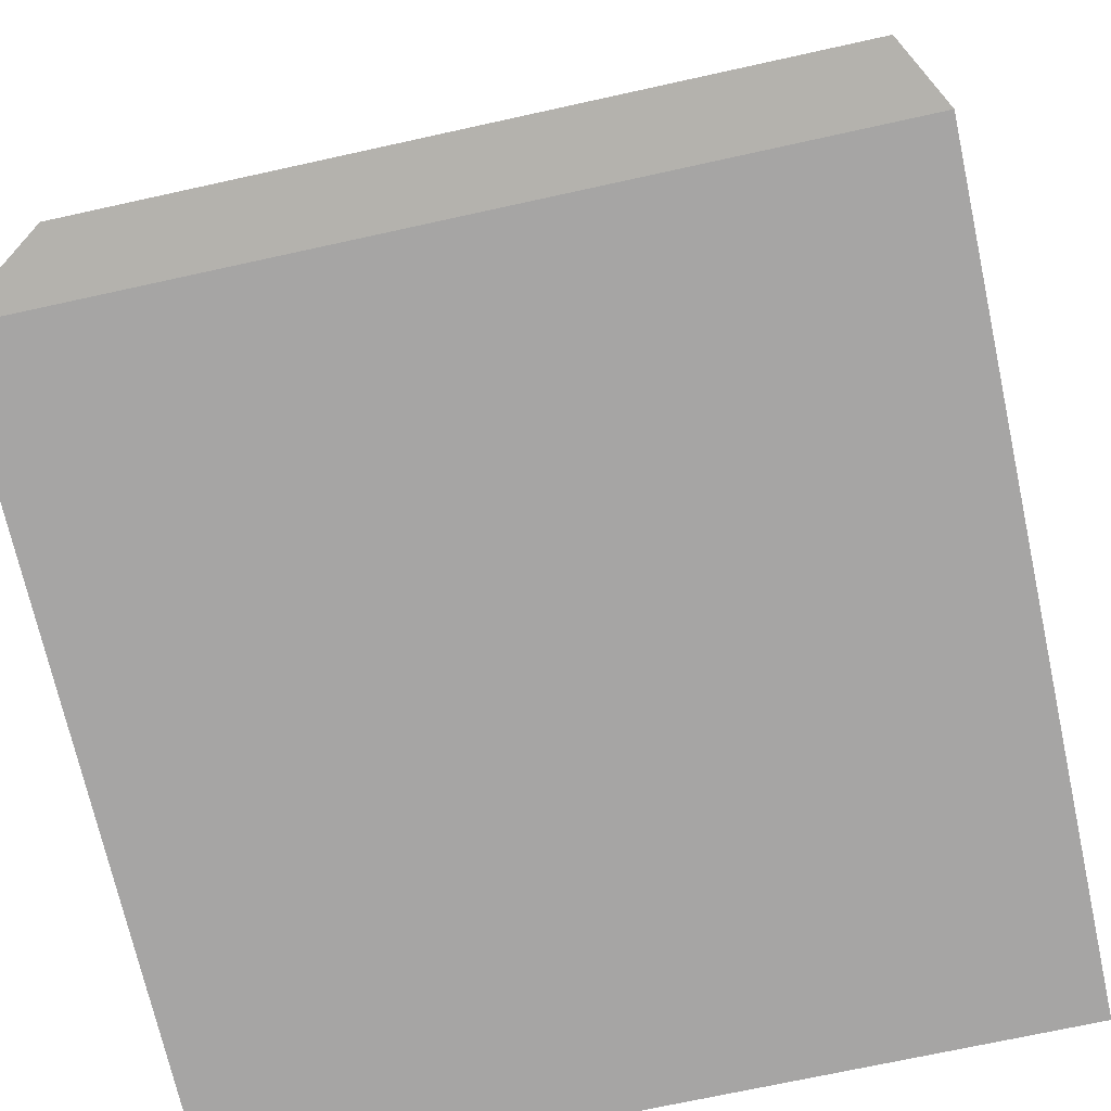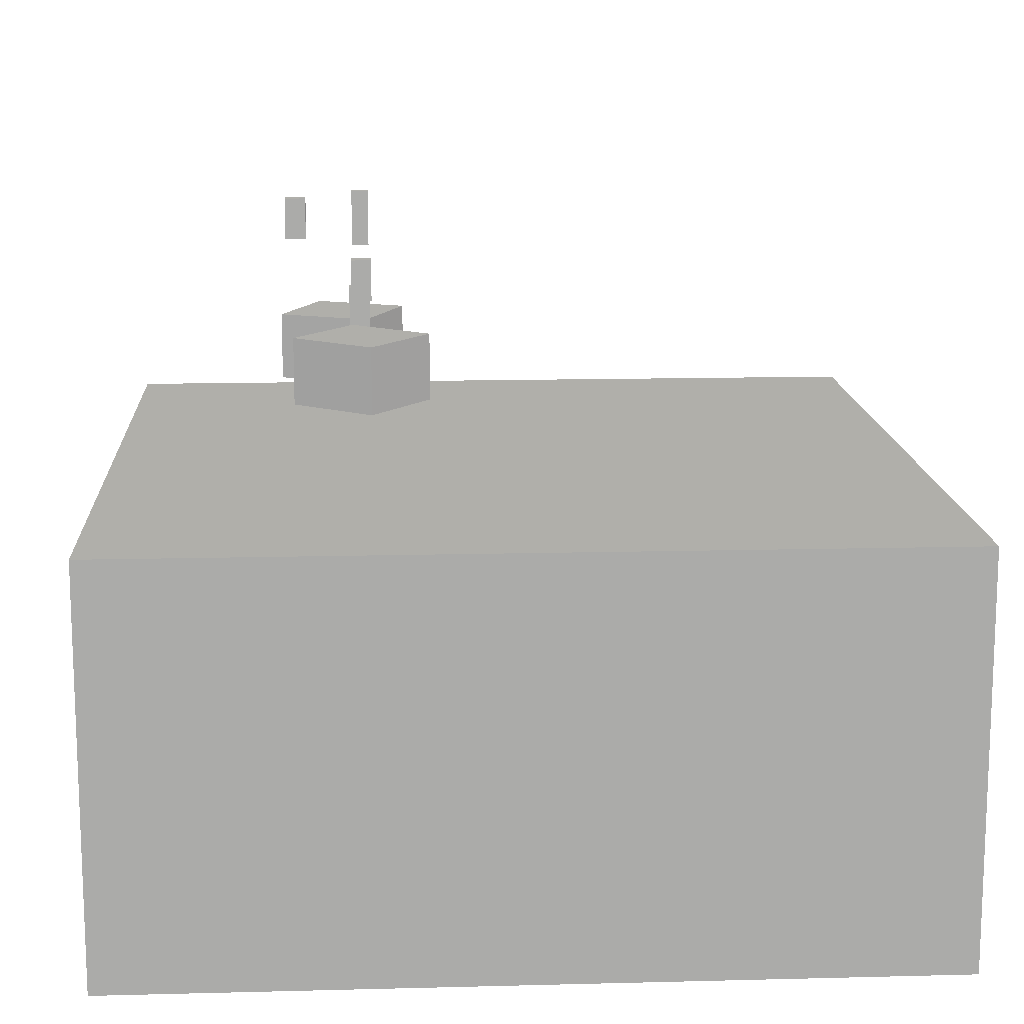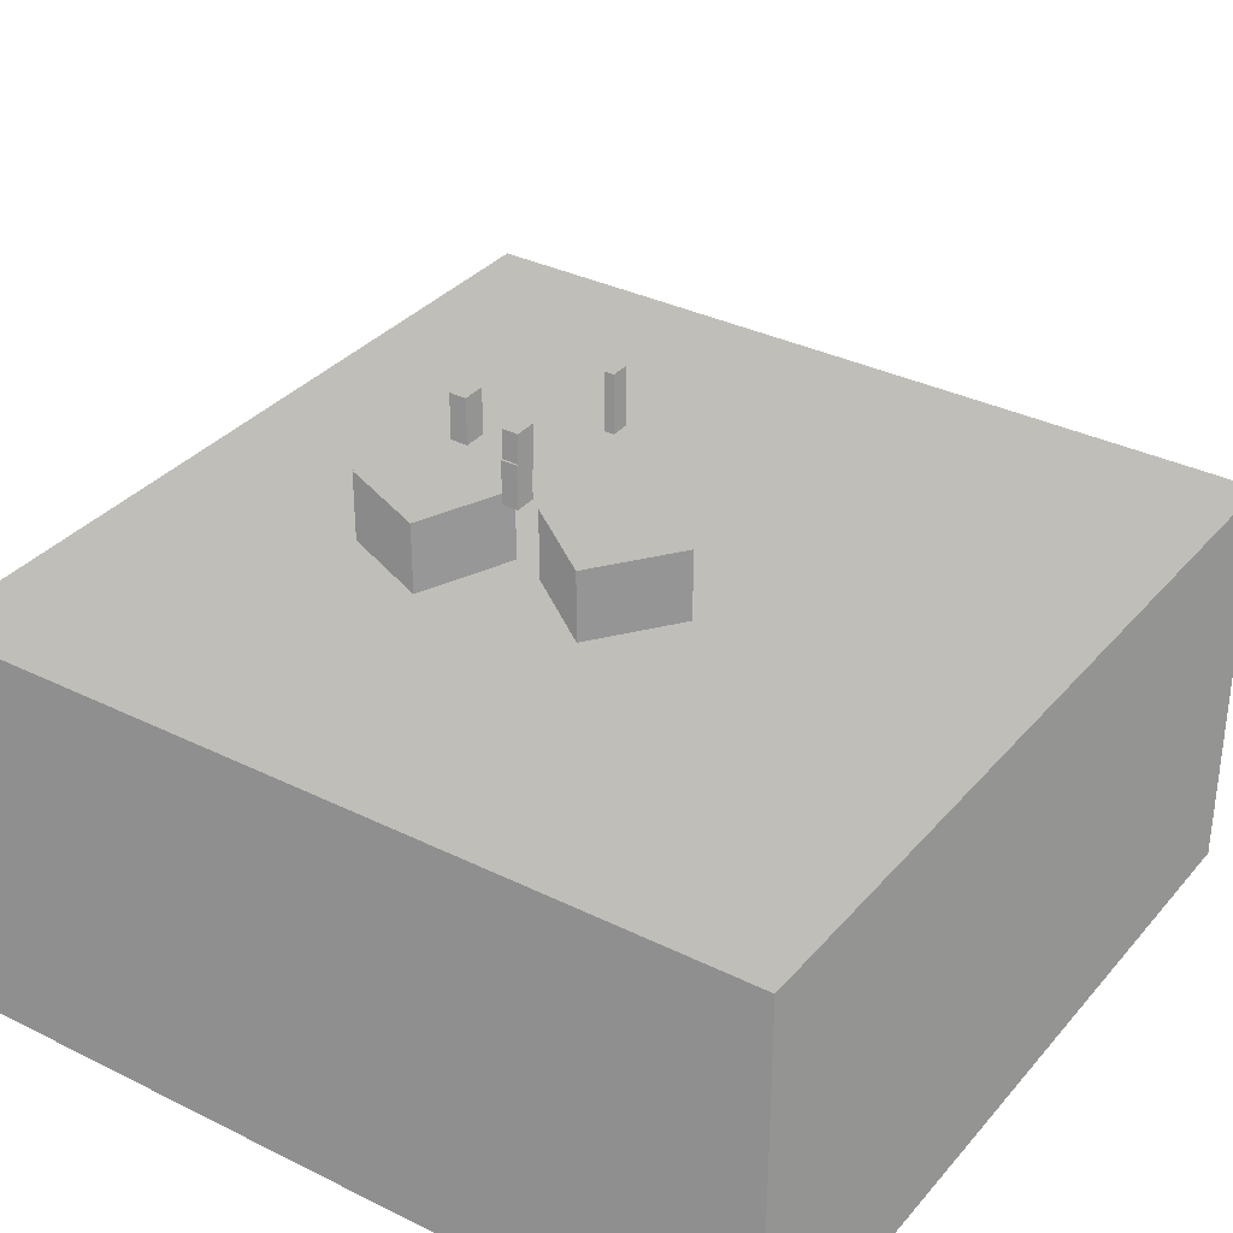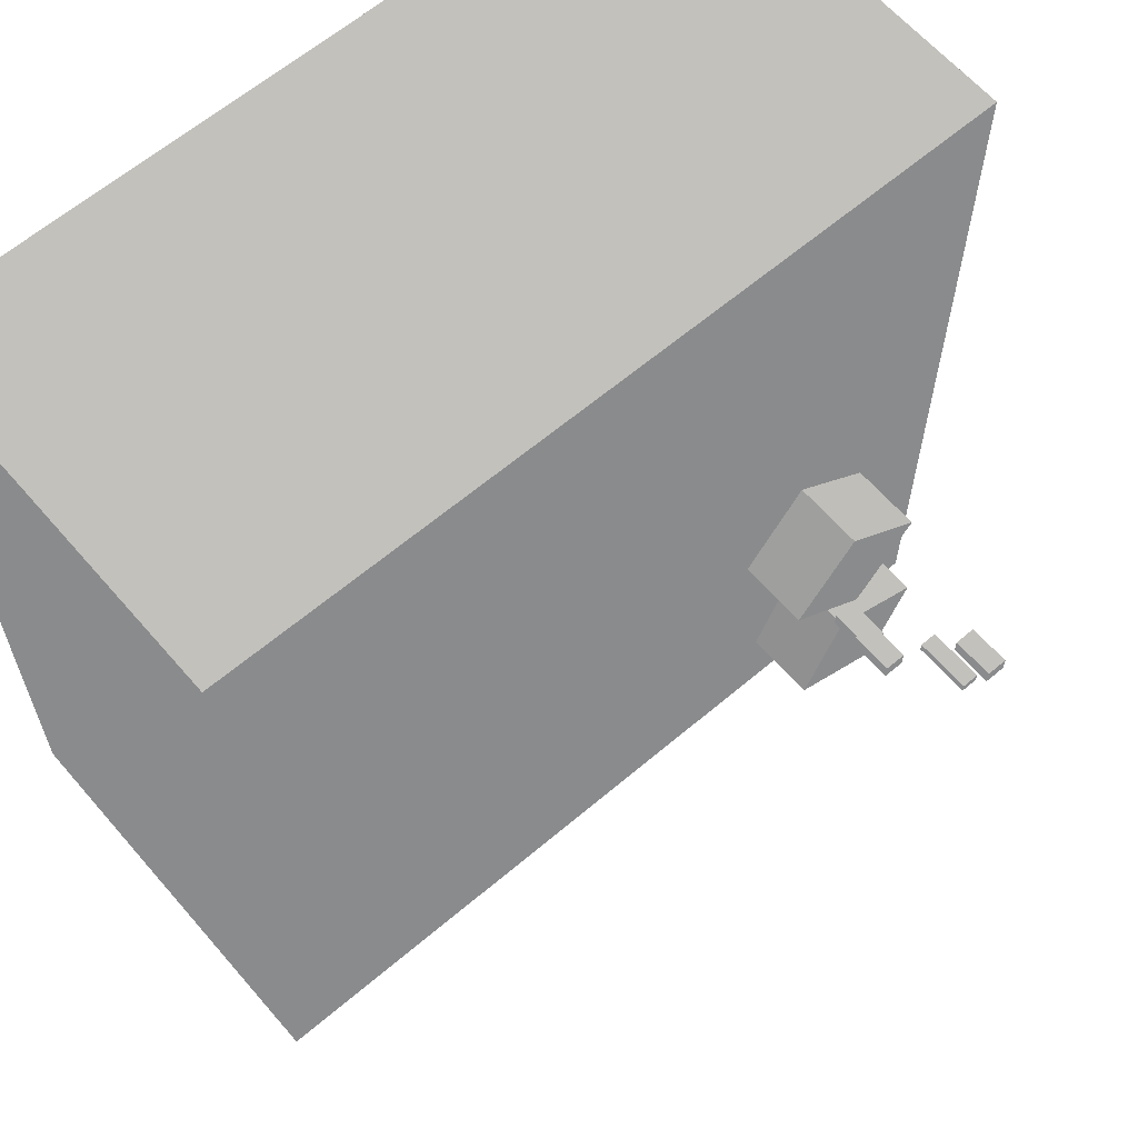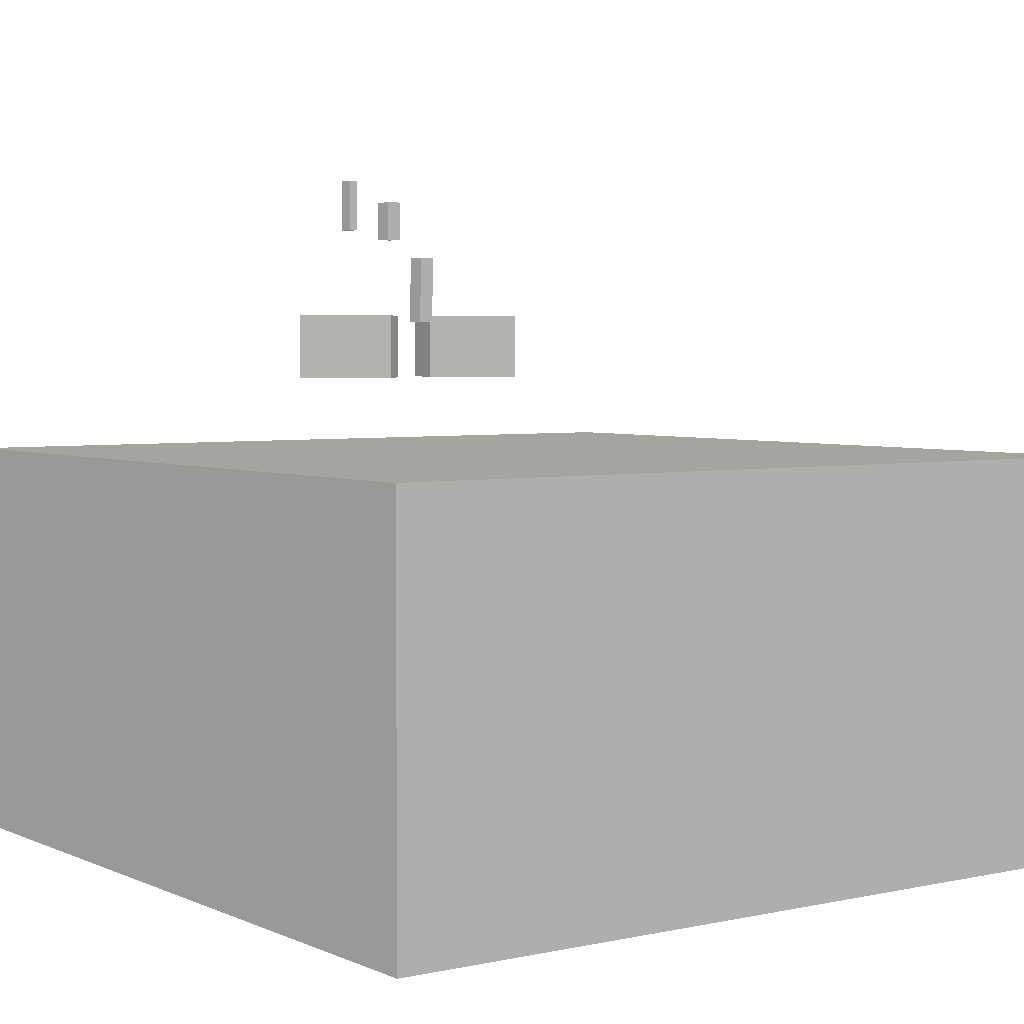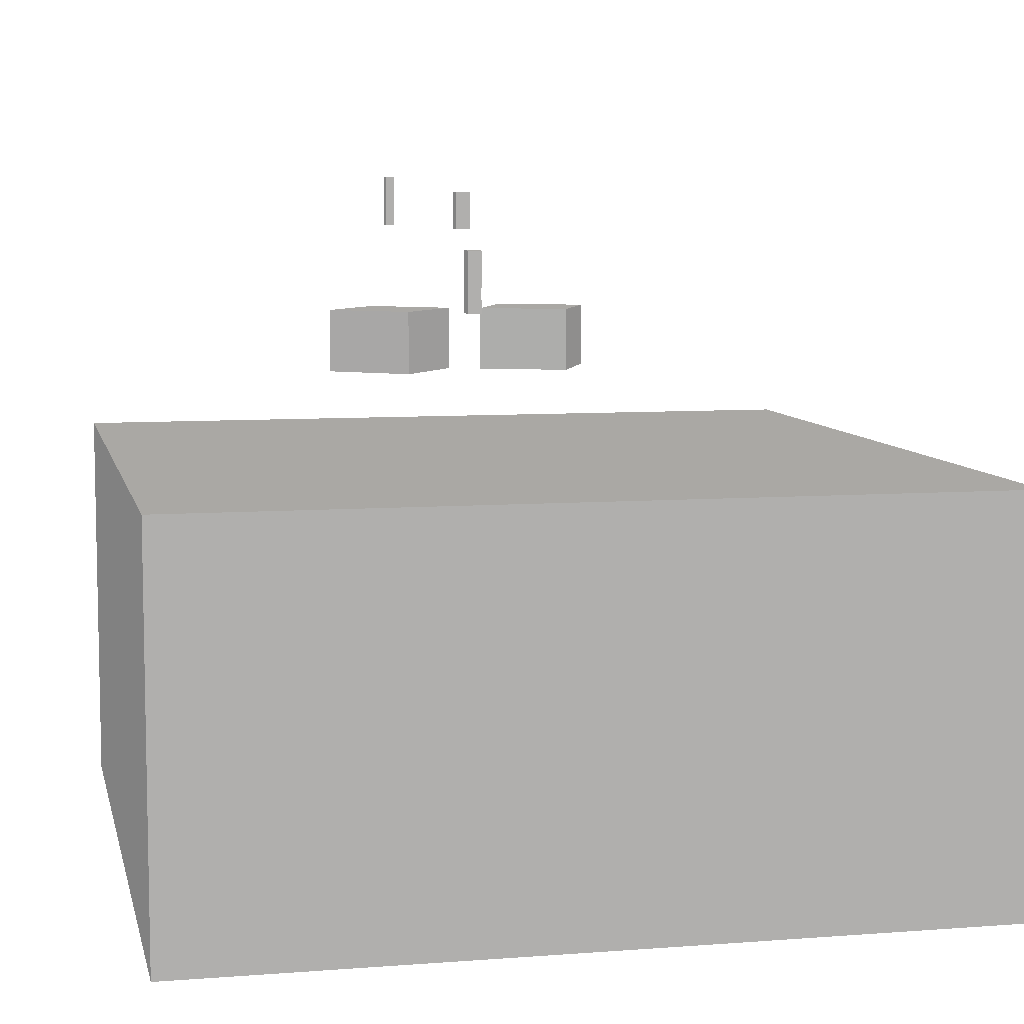
<metadata>
{"format":"obj","ext":"obj","renderer":"f3d","projection":"perspective","resolution":1024,"background":"white","views":[{"elev":-71.1,"azim":102.4,"up":"+Z"},{"elev":13.7,"azim":176.7,"up":"+Z"},{"elev":33.7,"azim":124.0,"up":"+Z"},{"elev":62.6,"azim":-40.7,"up":"+Y"},{"elev":3.9,"azim":-125.6,"up":"+Z"},{"elev":7.6,"azim":-102.2,"up":"+Z"}]}
</metadata>
<code>
o ob1
v 0.66 0.0025 0.15 0.4 0.4 0.4
v 0.66 0.0025 0.19 0.4 0.4 0.4
v 0.66 0.0175 0.15 0.4 0.4 0.4
v 0.66 0.0175 0.19 0.4 0.4 0.4
v 0.68 0.0025 0.15 0.4 0.4 0.4
v 0.68 0.0025 0.19 0.4 0.4 0.4
v 0.68 0.0175 0.15 0.4 0.4 0.4
v 0.68 0.0175 0.19 0.4 0.4 0.4
f 2 4 1
f 5 2 1
f 1 4 3
f 3 5 1
f 2 8 4
f 6 2 5
f 6 8 2
f 4 8 3
f 7 5 3
f 3 8 7
f 7 6 5
f 8 6 7
o ob2
v 0.6618 0.0025 0.1232 0.4 0.4 0.4
v 0.6618 0.0025 0.1632 0.4 0.4 0.4
v 0.6618 0.0175 0.1232 0.4 0.4 0.4
v 0.6618 0.0175 0.1632 0.4 0.4 0.4
v 0.6818 0.0025 0.1232 0.4 0.4 0.4
v 0.6818 0.0025 0.1632 0.4 0.4 0.4
v 0.6818 0.0175 0.1232 0.4 0.4 0.4
v 0.6818 0.0175 0.1632 0.4 0.4 0.4
f 10 12 9
f 13 10 9
f 9 12 11
f 11 13 9
f 10 16 12
f 14 10 13
f 14 16 10
f 12 16 11
f 15 13 11
f 11 16 15
f 15 14 13
f 16 14 15
o ob3
v 0.7236 0.0025 0.2113 0.4 0.4 0.4
v 0.7236 0.0025 0.2513 0.4 0.4 0.4
v 0.7236 0.0175 0.2113 0.4 0.4 0.4
v 0.7236 0.0175 0.2513 0.4 0.4 0.4
v 0.7436 0.0025 0.2113 0.4 0.4 0.4
v 0.7436 0.0025 0.2513 0.4 0.4 0.4
v 0.7436 0.0175 0.2113 0.4 0.4 0.4
v 0.7436 0.0175 0.2513 0.4 0.4 0.4
f 18 20 17
f 21 18 17
f 17 20 19
f 19 21 17
f 18 24 20
f 22 18 21
f 22 24 18
f 20 24 19
f 23 21 19
f 19 24 23
f 23 22 21
f 24 22 23
o table
v 0.12 -0.4 -0.41 0.4 0.4 0.4
v 0.12 -0.4 -0.01 0.4 0.4 0.4
v 0.12 0.4 -0.41 0.4 0.4 0.4
v 0.12 0.4 -0.01 0.4 0.4 0.4
v 0.92 -0.4 -0.41 0.4 0.4 0.4
v 0.92 -0.4 -0.01 0.4 0.4 0.4
v 0.92 0.4 -0.41 0.4 0.4 0.4
v 0.92 0.4 -0.01 0.4 0.4 0.4
f 26 28 25
f 29 26 25
f 25 28 27
f 27 29 25
f 26 32 28
f 30 26 29
f 30 32 26
f 28 32 27
f 31 29 27
f 27 32 31
f 31 30 29
f 32 30 31
o usb
v 0.6623 0.09569 0.2677 0.4 0.4 0.4
v 0.6623 0.09569 0.217 0.4 0.4 0.4
v 0.6778 0.09569 0.2677 0.4 0.4 0.4
v 0.6778 0.09569 0.217 0.4 0.4 0.4
v 0.6623 0.1042 0.2677 0.4 0.4 0.4
v 0.6623 0.1042 0.217 0.4 0.4 0.4
v 0.6778 0.1042 0.2677 0.4 0.4 0.4
v 0.6778 0.1042 0.217 0.4 0.4 0.4
f 34 36 33
f 37 34 33
f 33 36 35
f 35 37 33
f 34 40 36
f 38 34 37
f 38 40 34
f 36 40 35
f 39 37 35
f 35 40 39
f 39 38 37
f 40 38 39
o socket
v 0.6284 -0.08193 0.129 0.4 0.4 0.4
v 0.7136 -0.119 0.129 0.4 0.4 0.4
v 0.6654 0.003224 0.129 0.4 0.4 0.4
v 0.7507 -0.03387 0.129 0.4 0.4 0.4
v 0.6284 -0.08193 0.06448 0.4 0.4 0.4
v 0.7136 -0.119 0.06448 0.4 0.4 0.4
v 0.6654 0.003224 0.06448 0.4 0.4 0.4
v 0.7507 -0.03387 0.06448 0.4 0.4 0.4
f 42 44 41
f 45 42 41
f 41 44 43
f 43 45 41
f 42 48 44
f 46 42 45
f 46 48 42
f 44 48 43
f 47 45 43
f 43 48 47
f 47 46 45
f 48 46 47
o socket_USB
v 0.7351 0.1088 0.129 0.4 0.4 0.4
v 0.6611 0.1651 0.129 0.4 0.4 0.4
v 0.6789 0.0349 0.129 0.4 0.4 0.4
v 0.6049 0.09118 0.129 0.4 0.4 0.4
v 0.7351 0.1088 0.06448 0.4 0.4 0.4
v 0.6611 0.1651 0.06448 0.4 0.4 0.4
v 0.6789 0.0349 0.06448 0.4 0.4 0.4
v 0.6049 0.09118 0.06448 0.4 0.4 0.4
f 50 52 49
f 53 50 49
f 49 52 51
f 51 53 49
f 50 56 52
f 54 50 53
f 54 56 50
f 52 56 51
f 55 53 51
f 51 56 55
f 55 54 53
f 56 54 55

</code>
